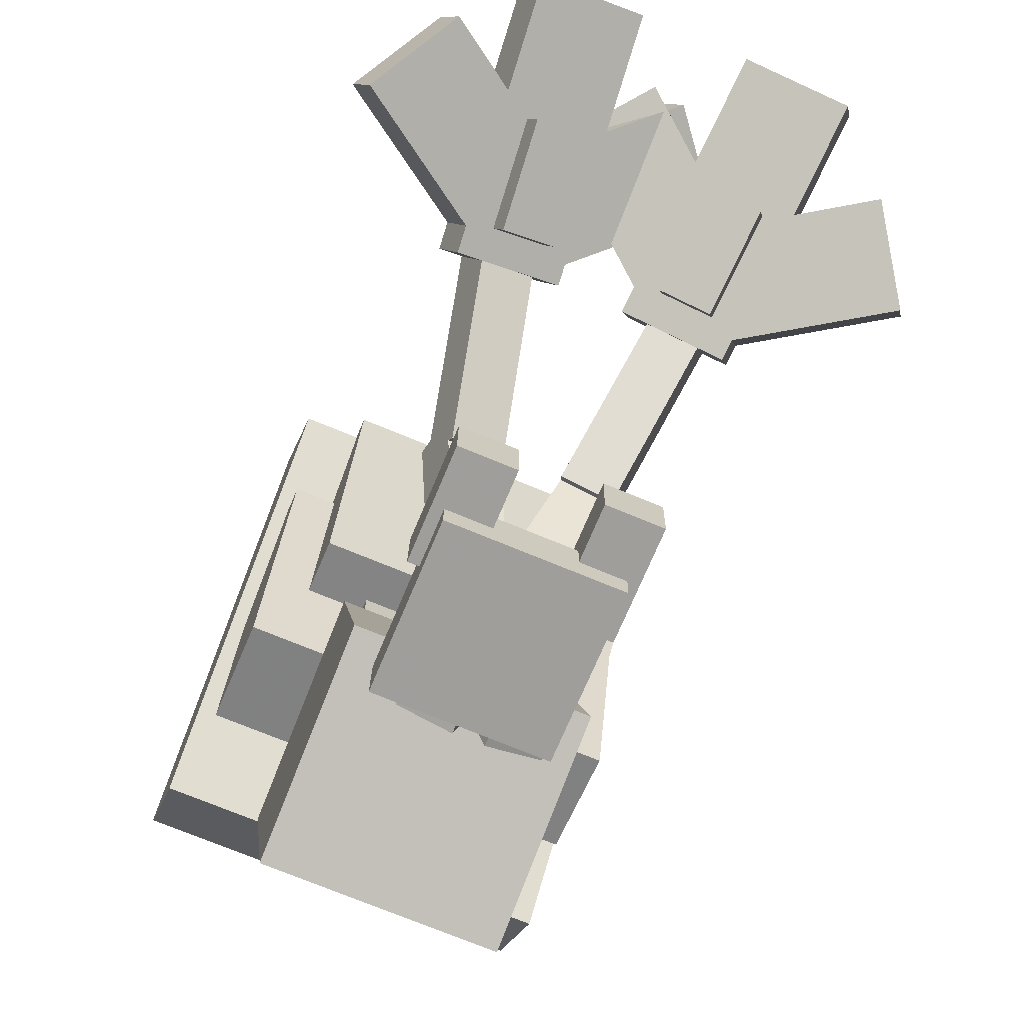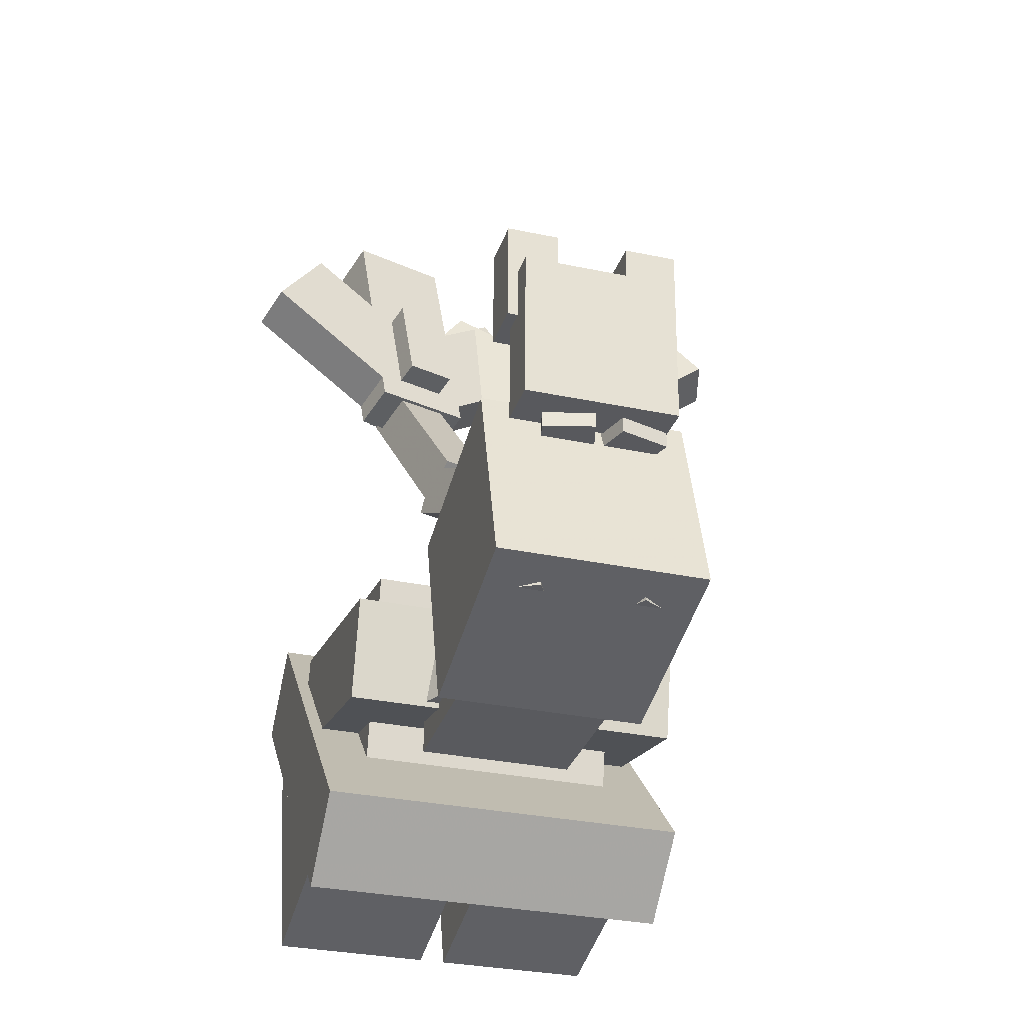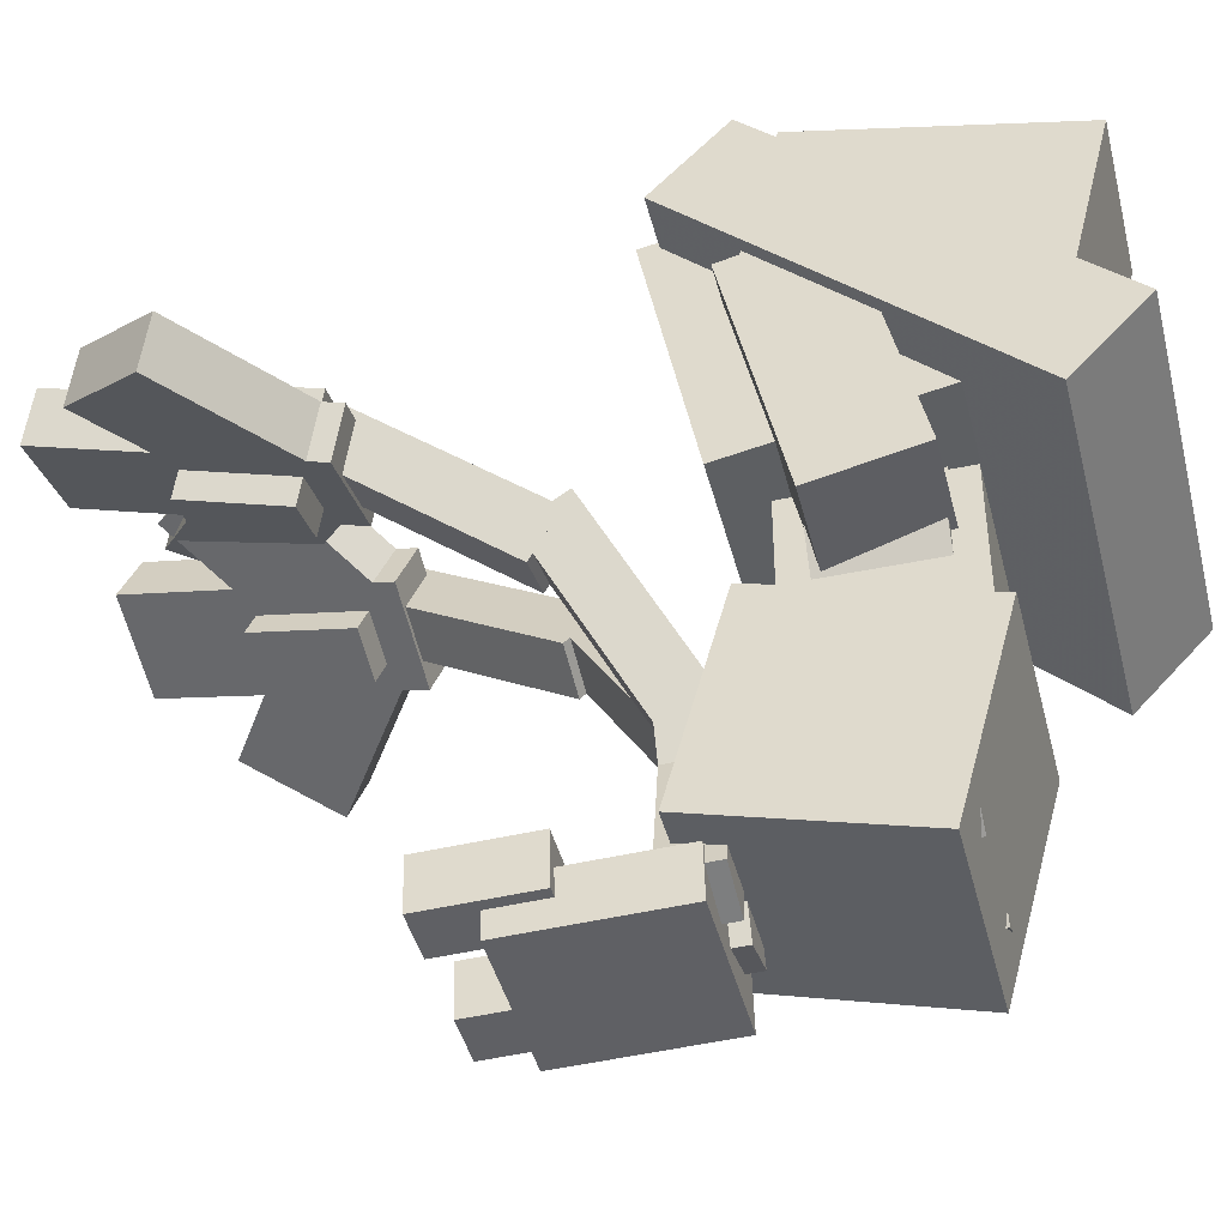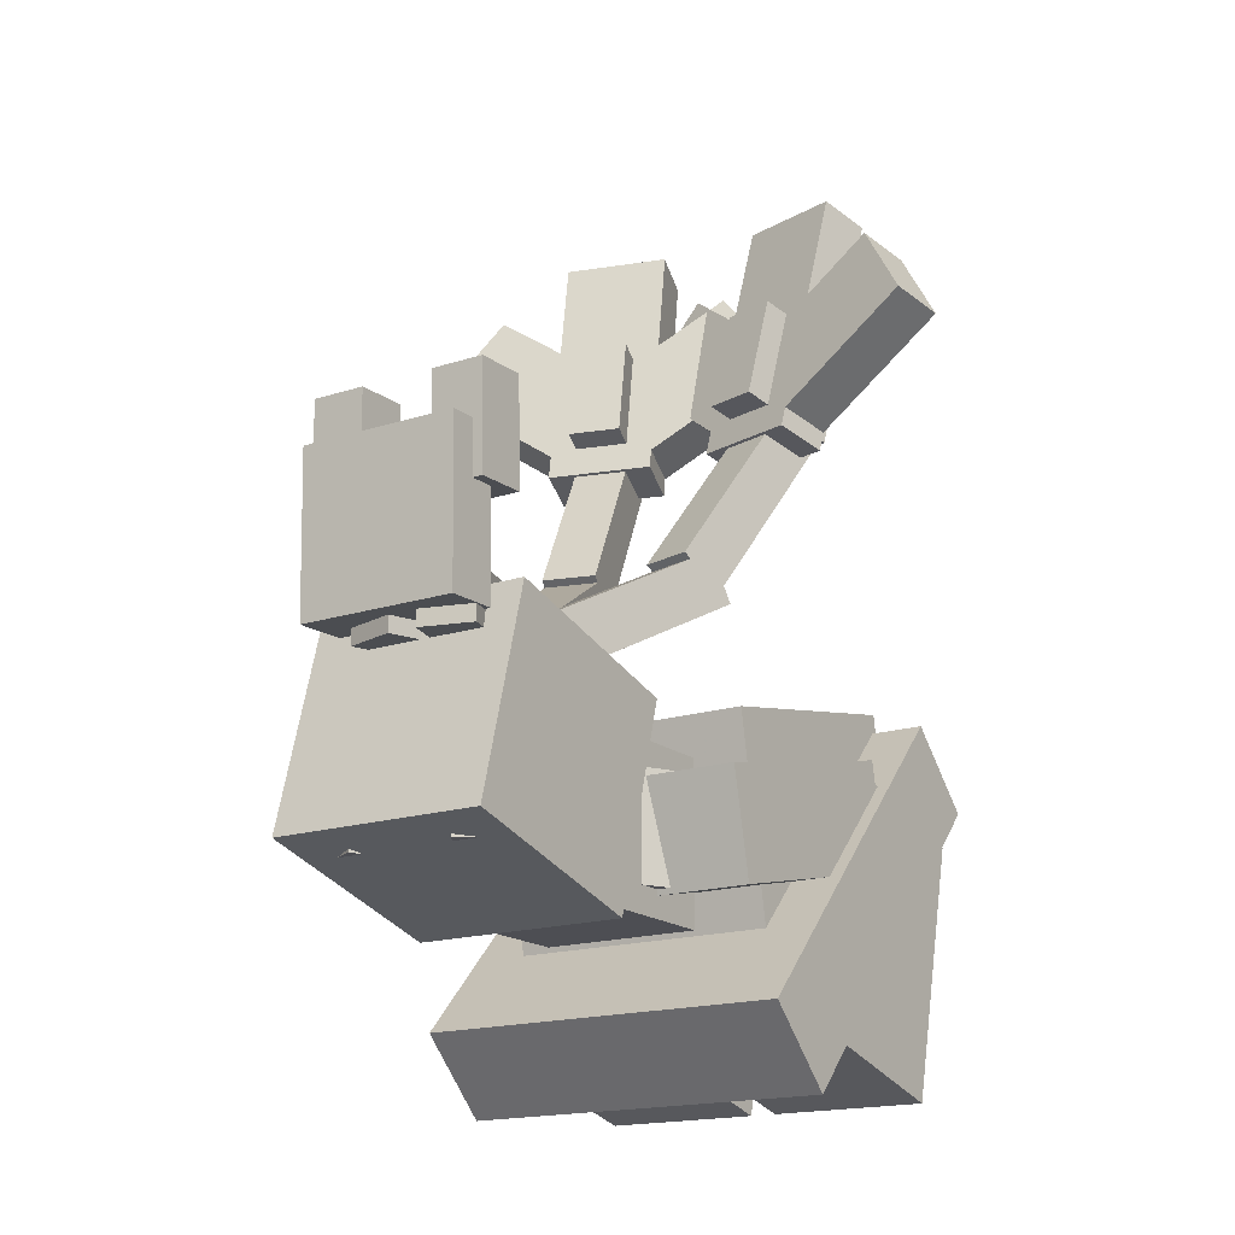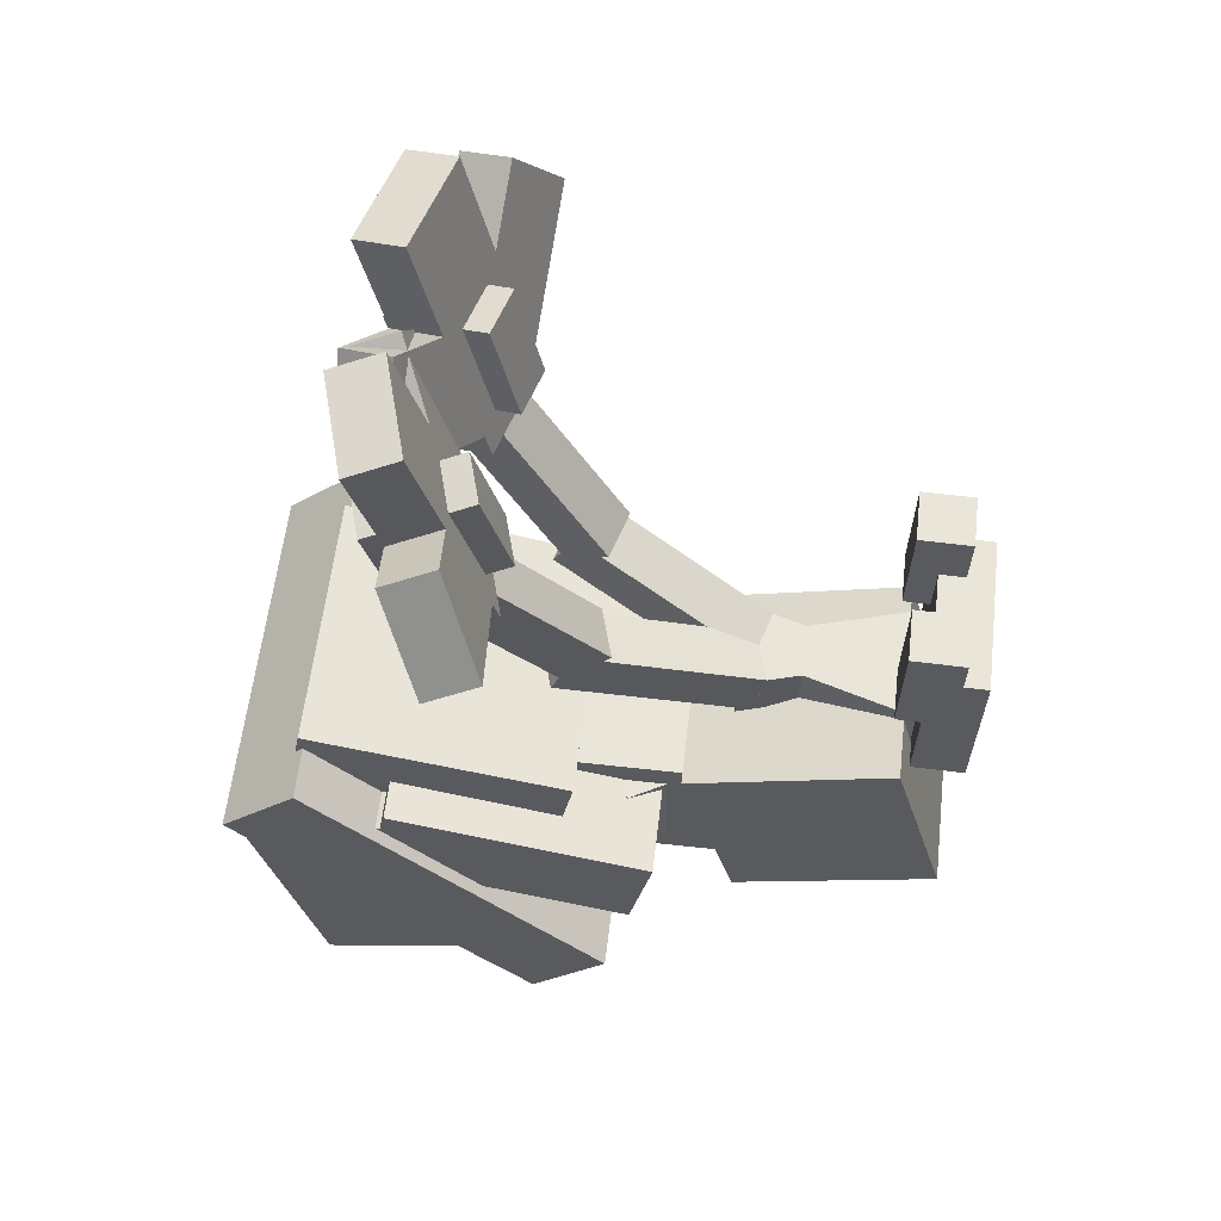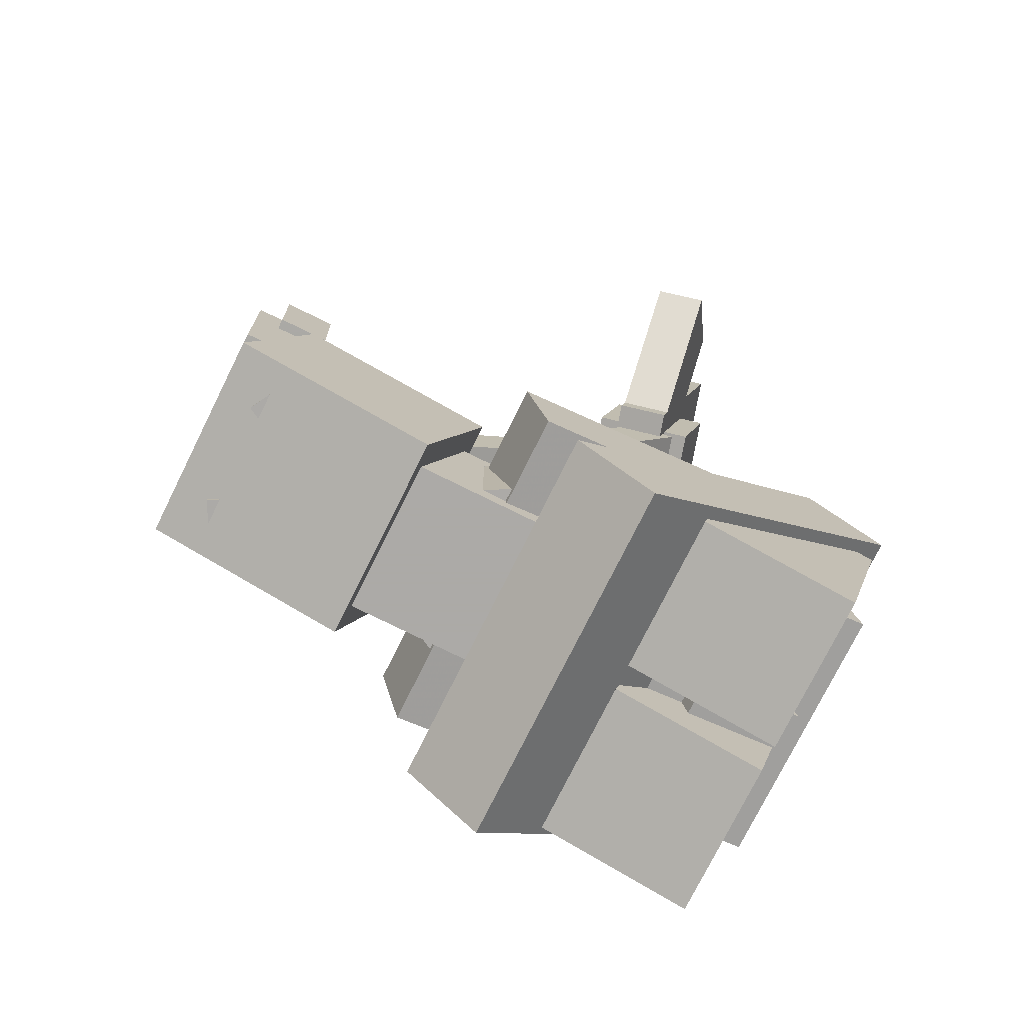
<metadata>
{"format":"obj","ext":"obj","renderer":"f3d","projection":"perspective","resolution":1024,"background":"white","views":[{"elev":-72.3,"azim":-22.6,"up":"+Y"},{"elev":-31.5,"azim":-16.6,"up":"+Z"},{"elev":-43.3,"azim":104.1,"up":"+Y"},{"elev":-17.3,"azim":33.0,"up":"+Z"},{"elev":58.6,"azim":-83.4,"up":"+Z"},{"elev":-76.0,"azim":63.6,"up":"+Z"}]}
</metadata>
<code>
o Body1
v 0.09375 -0.25 -0.09375
v -0.09375 -0.25 -0.09375
v -0.09375 -0 -0.09375
v 0.09375 0 -0.09375
v -0.09375 -0.25 0.09375
v 0.09375 -0.25 0.09375
v 0.09375 0 0.09375
v -0.09375 -0 0.09375
f 1 2 3 4
f 5 6 7 8
f 4 3 8 7
f 6 5 2 1
f 6 1 4 7
f 2 5 8 3
o Body2
v 0.125 -0.4305 -0.04773
v -0.125 -0.4305 -0.04773
v -0.125 -0.1895 -0.1142
v 0.125 -0.1895 -0.1142
v -0.125 -0.364 0.1933
v 0.125 -0.364 0.1933
v 0.125 -0.123 0.1267
v -0.125 -0.123 0.1267
f 9 10 11 12
f 13 14 15 16
f 12 11 16 15
f 14 13 10 9
f 14 9 12 15
f 10 13 16 11
o Hip
v 0.09375 -0.4428 0.3497
v -0.09375 -0.4428 0.3497
v -0.09375 -0.4378 0.1623
v 0.09375 -0.4378 0.1623
v -0.09375 -0.3803 0.3514
v 0.09375 -0.3803 0.3514
v 0.09375 -0.3753 0.164
v -0.09375 -0.3753 0.164
f 17 18 19 20
f 21 22 23 24
f 20 19 24 23
f 22 21 18 17
f 22 17 20 23
f 18 21 24 19
o RightFoot
v 0.1062 -0.4132 0.413
v 0.04375 -0.4132 0.413
v 0.04375 -0.4099 0.2881
v 0.1062 -0.4099 0.2881
v 0.04375 -0.3507 0.4147
v 0.1062 -0.3507 0.4147
v 0.1062 -0.3474 0.2898
v 0.04375 -0.3474 0.2898
f 25 26 27 28
f 29 30 31 32
f 28 27 32 31
f 30 29 26 25
f 30 25 28 31
f 26 29 32 27
o LeftFoot
v -0.04375 -0.4132 0.413
v -0.1062 -0.4132 0.413
v -0.1062 -0.4099 0.2881
v -0.04375 -0.4099 0.2881
v -0.1062 -0.3507 0.4147
v -0.04375 -0.3507 0.4147
v -0.04375 -0.3474 0.2898
v -0.1062 -0.3474 0.2898
f 33 34 35 36
f 37 38 39 40
f 36 35 40 39
f 38 37 34 33
f 38 33 36 39
f 34 37 40 35
o Tail1
v 0.09248 -0.3989 0.2071
v 0.03252 -0.4165 0.2066
v 0.03252 -0.4149 0.1442
v 0.09248 -0.3972 0.1446
v -0.0381 -0.1768 0.213
v 0.02185 -0.1592 0.2135
v 0.02185 -0.1575 0.151
v -0.0381 -0.1751 0.1506
f 41 42 43 44
f 45 46 47 48
f 44 43 48 47
f 46 45 42 41
f 46 41 44 47
f 42 45 48 43
o Tail3
v 0.03279 -0.1962 0.2093
v -0.02716 -0.2139 0.2089
v -0.03492 -0.186 0.1535
v 0.02503 -0.1684 0.1539
v -0.09059 -0.001509 0.3245
v -0.03064 0.01614 0.325
v -0.0384 0.044 0.2696
v -0.09835 0.02635 0.2691
f 49 50 51 52
f 53 54 55 56
f 52 51 56 55
f 54 53 50 49
f 54 49 52 55
f 50 53 56 51
o Tail5
v -0.01965 -0.02092 0.3153
v -0.0796 -0.03857 0.3149
v -0.09355 0.009794 0.2778
v -0.0336 0.02745 0.2783
v -0.1229 0.1032 0.5162
v -0.06295 0.1208 0.5167
v -0.0769 0.1692 0.4796
v -0.1369 0.1515 0.4791
f 57 58 59 60
f 61 62 63 64
f 60 59 64 63
f 62 61 58 57
f 62 57 60 63
f 58 61 64 59
o TailEnd4
v -0.02466 0.1022 0.4848
v -0.1446 0.06694 0.4839
v -0.1615 0.125 0.4681
v -0.04163 0.1603 0.469
v -0.1691 0.1421 0.7862
v -0.04918 0.1774 0.7871
v -0.06614 0.2355 0.7713
v -0.186 0.2002 0.7704
f 65 66 67 68
f 69 70 71 72
f 68 67 72 71
f 70 69 66 65
f 70 65 68 71
f 66 69 72 67
o TailEnd5
v -0.08459 0.1194 0.612
v -0.1469 0.0743 0.5134
v -0.1639 0.1323 0.4976
v -0.1016 0.1774 0.5962
v -0.3013 0.05783 0.6186
v -0.2389 0.1029 0.7171
v -0.2559 0.1609 0.7013
v -0.3182 0.1159 0.6028
f 73 74 75 76
f 77 78 79 80
f 76 75 80 79
f 78 77 74 73
f 78 73 76 79
f 74 77 80 75
o TailEnd6
v -0.02661 0.1081 0.5083
v -0.1048 0.1118 0.6058
v -0.1218 0.1698 0.5899
v -0.04357 0.1661 0.4925
v 0.03228 0.1811 0.7132
v 0.1105 0.1774 0.6158
v 0.09354 0.2355 0.6
v 0.01532 0.2391 0.6974
f 81 82 83 84
f 85 86 87 88
f 84 83 88 87
f 86 85 82 81
f 86 81 84 87
f 82 85 88 83
o TailGem2
v -0.0491 0.07342 0.5288
v -0.1091 0.05577 0.5283
v -0.143 0.1718 0.4967
v -0.08303 0.1895 0.4971
v -0.1189 0.08584 0.6492
v -0.0589 0.1035 0.6497
v -0.09283 0.2196 0.6181
v -0.1528 0.2019 0.6176
f 89 90 91 92
f 93 94 95 96
f 92 91 96 95
f 94 93 90 89
f 94 89 92 95
f 90 93 96 91
o Tail2
v -0.001211 -0.4163 0.2066
v -0.06129 -0.3991 0.2071
v -0.06129 -0.3974 0.1446
v -0.001211 -0.4147 0.1442
v 0.00762 -0.1589 0.2135
v 0.0677 -0.1761 0.2131
v 0.0677 -0.1744 0.1506
v 0.00762 -0.1572 0.151
f 97 98 99 100
f 101 102 103 104
f 100 99 104 103
f 102 101 98 97
f 102 97 100 103
f 98 101 104 99
o Tail4
v 0.05702 -0.2132 0.2089
v -0.003059 -0.196 0.2093
v 0.004517 -0.1681 0.1539
v 0.0646 -0.1853 0.1535
v 0.05883 0.0168 0.325
v 0.1189 -0.000424 0.3245
v 0.1265 0.02749 0.2691
v 0.06641 0.04471 0.2696
f 105 106 107 108
f 109 110 111 112
f 108 107 112 111
f 110 109 106 105
f 110 105 108 111
f 106 109 112 107
o Tail6
v 0.1082 -0.03757 0.3149
v 0.04811 -0.02034 0.3153
v 0.06172 0.02812 0.2783
v 0.1218 0.0109 0.2778
v 0.09036 0.1217 0.5167
v 0.1504 0.1045 0.5162
v 0.1641 0.1529 0.4792
v 0.104 0.1702 0.4796
f 113 114 115 116
f 117 118 119 120
f 116 115 120 119
f 118 117 114 113
f 118 113 116 119
f 114 117 120 115
o TailEnd1
v 0.1724 0.06841 0.4839
v 0.05221 0.1029 0.4848
v 0.06876 0.161 0.469
v 0.1889 0.1266 0.4681
v 0.07613 0.1782 0.7872
v 0.1963 0.1438 0.7862
v 0.2128 0.2019 0.7704
v 0.09268 0.2364 0.7714
f 121 122 123 124
f 125 126 127 128
f 124 123 128 127
f 126 125 122 121
f 126 121 124 127
f 122 125 128 123
o TailEnd2
v 0.1328 0.1144 0.6118
v 0.05459 0.1102 0.5144
v 0.07114 0.1684 0.4986
v 0.1493 0.1726 0.596
v -0.08304 0.1786 0.6218
v -0.004863 0.1828 0.7193
v 0.01169 0.241 0.7035
v -0.06649 0.2367 0.606
f 129 130 131 132
f 133 134 135 136
f 132 131 136 135
f 134 133 130 129
f 134 129 132 135
f 130 133 136 131
o TailEnd3
v 0.1742 0.07428 0.5074
v 0.1115 0.1189 0.6059
v 0.1281 0.177 0.5901
v 0.1907 0.1324 0.4916
v 0.266 0.1035 0.7111
v 0.3286 0.05892 0.6126
v 0.3452 0.1171 0.5968
v 0.2825 0.1617 0.6953
f 137 138 139 140
f 141 142 143 144
f 140 139 144 143
f 142 141 138 137
f 142 137 140 143
f 138 141 144 139
o TailGem1
v 0.1369 0.05698 0.5283
v 0.07684 0.0742 0.5288
v 0.1099 0.1905 0.4972
v 0.17 0.1733 0.4967
v 0.08641 0.1043 0.6497
v 0.1465 0.08713 0.6493
v 0.1796 0.2034 0.6176
v 0.1195 0.2207 0.6181
f 145 146 147 148
f 149 150 151 152
f 148 147 152 151
f 150 149 146 145
f 150 145 148 151
f 146 149 152 147
o LeftArm
v 0.1164 -0.3608 -0.0625
v 0.06151 -0.3906 -0.0625
v -0.1174 -0.06107 -0.0625
v -0.0625 -0.03125 -0.0625
v 0.06151 -0.3906 0.0625
v 0.1164 -0.3608 0.0625
v -0.0625 -0.03125 0.0625
v -0.1174 -0.06107 0.0625
f 153 154 155 156
f 157 158 159 160
f 156 155 160 159
f 158 157 154 153
f 158 153 156 159
f 154 157 160 155
o RightArm
v -0.06151 -0.3906 -0.0625
v -0.1164 -0.3608 -0.0625
v 0.0625 -0.03125 -0.0625
v 0.1174 -0.06107 -0.0625
v -0.1164 -0.3608 0.0625
v -0.06151 -0.3906 0.0625
v 0.1174 -0.06107 0.0625
v 0.0625 -0.03125 0.0625
f 161 162 163 164
f 165 166 167 168
f 164 163 168 167
f 166 165 162 161
f 166 161 164 167
f 162 165 168 163
o Neck
v 0.0625 -0.0625 -0.0625
v -0.0625 -0.0625 -0.0625
v -0.0625 0.0625 -0.0625
v 0.0625 0.0625 -0.0625
v -0.0625 -0.0625 0.0625
v 0.0625 -0.0625 0.0625
v 0.0625 0.0625 0.0625
v -0.0625 0.0625 0.0625
f 169 170 171 172
f 173 174 175 176
f 172 171 176 175
f 174 173 170 169
f 174 169 172 175
f 170 173 176 171
o Head1
v 0.1562 0.05598 -0.1653
v -0.1562 0.05598 -0.1653
v -0.1562 0.3627 -0.1056
v 0.1562 0.3627 -0.1056
v -0.1562 -0.003681 0.1414
v 0.1562 -0.003681 0.1414
v 0.1562 0.3031 0.2011
v -0.1562 0.3031 0.2011
f 177 178 179 180
f 181 182 183 184
f 180 179 184 183
f 182 181 178 177
f 182 177 180 183
f 178 181 184 179
o HeadGem1
v 0.03125 0.2153 -0.1662
v -0.03125 0.2153 -0.1662
v -0.03125 0.338 -0.1423
v 0.03125 0.338 -0.1423
v -0.03125 0.2034 -0.1048
v 0.03125 0.2034 -0.1048
v 0.03125 0.3261 -0.08094
v -0.03125 0.3261 -0.08094
f 185 186 187 188
f 189 190 191 192
f 188 187 192 191
f 190 189 186 185
f 190 185 188 191
f 186 189 192 187
o Hat1
v 0.2188 0.04377 -0.2695
v -0.2188 0.04377 -0.2695
v -0.2188 0.3899 0.09138
v 0.2188 0.3899 0.09138
v -0.2188 -0.04644 -0.183
v 0.2188 -0.04644 -0.183
v 0.2188 0.2997 0.1779
v -0.2188 0.2997 0.1779
f 193 194 195 196
f 197 198 199 200
f 196 195 200 199
f 198 197 194 193
f 198 193 196 199
f 194 197 200 195
o Hat2
v -0.01562 0.3012 -0.2517
v -0.2031 0.3012 -0.2517
v -0.2031 0.3774 0.05134
v -0.01562 0.3774 0.05134
v -0.2031 0.1194 -0.206
v -0.01562 0.1194 -0.206
v -0.01562 0.1956 0.0971
v -0.2031 0.1956 0.0971
f 201 202 203 204
f 205 206 207 208
f 204 203 208 207
f 206 205 202 201
f 206 201 204 207
f 202 205 208 203
o Hat4
v -0.01562 -0.07326 -0.06898
v -0.2031 -0.07326 -0.06898
v -0.2031 0.2321 -0.002588
v -0.01562 0.2321 -0.002588
v -0.2031 -0.09981 0.05316
v -0.01562 -0.09981 0.05316
v -0.01562 0.2056 0.1196
v -0.2031 0.2056 0.1196
f 209 210 211 212
f 213 214 215 216
f 212 211 216 215
f 214 213 210 209
f 214 209 212 215
f 210 213 216 211
o Hat3
v 0.2031 0.3012 -0.2517
v 0.01562 0.3012 -0.2517
v 0.01562 0.3774 0.05134
v 0.2031 0.3774 0.05134
v 0.01562 0.1194 -0.206
v 0.2031 0.1194 -0.206
v 0.2031 0.1956 0.0971
v 0.01562 0.1956 0.0971
f 217 218 219 220
f 221 222 223 224
f 220 219 224 223
f 222 221 218 217
f 222 217 220 223
f 218 221 224 219
o Hat5
v 0.2031 -0.07326 -0.06898
v 0.01562 -0.07326 -0.06898
v 0.01562 0.2321 -0.002588
v 0.2031 0.2321 -0.002588
v 0.01562 -0.09981 0.05316
v 0.2031 -0.09981 0.05316
v 0.2031 0.2056 0.1196
v 0.01562 0.2056 0.1196
f 225 226 227 228
f 229 230 231 232
f 228 227 232 231
f 230 229 226 225
f 230 225 228 231
f 226 229 232 227

</code>
